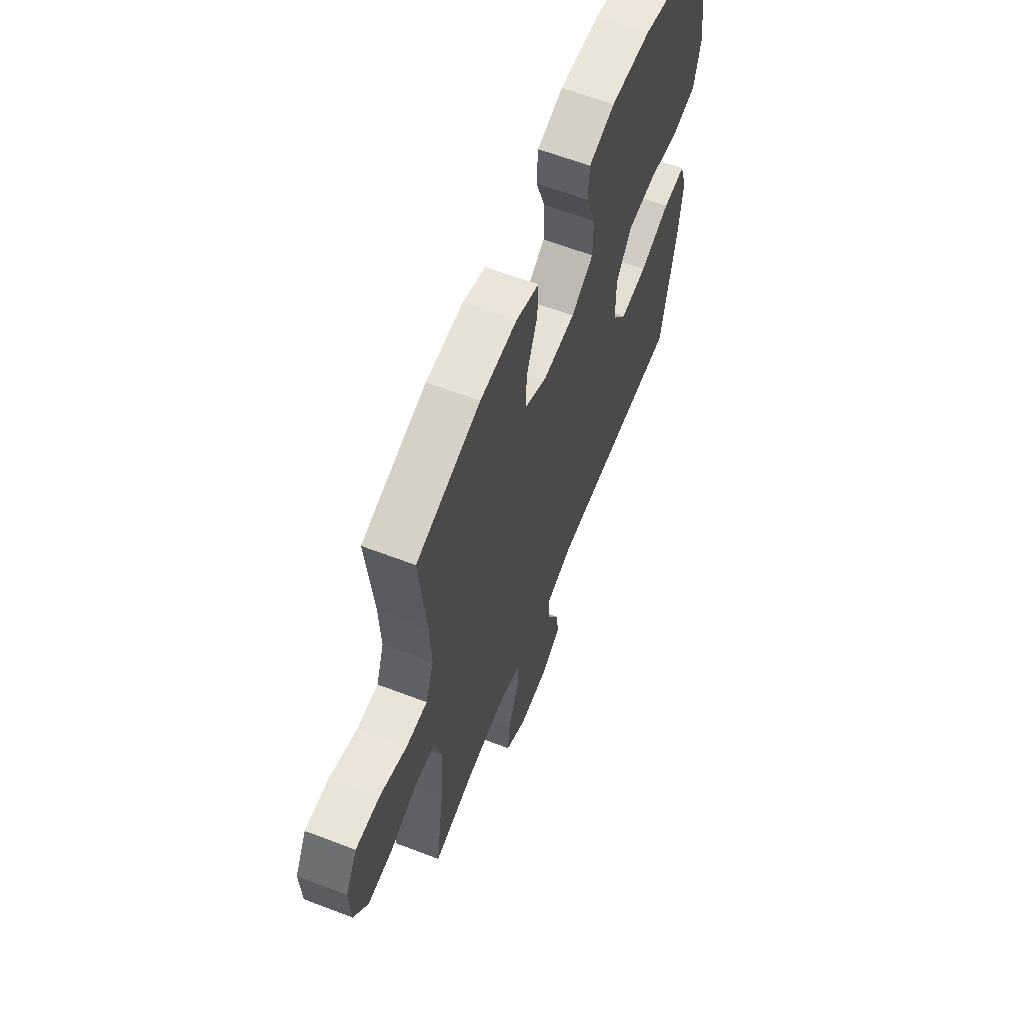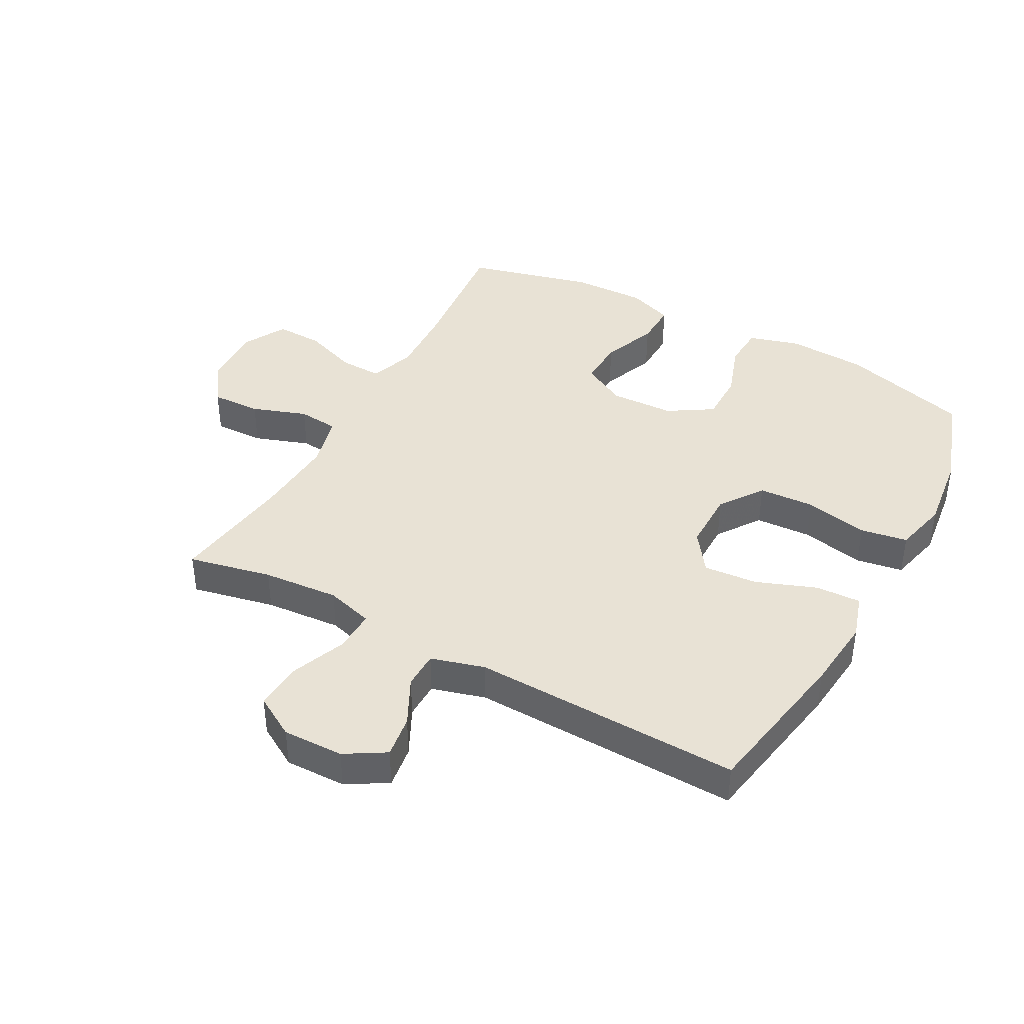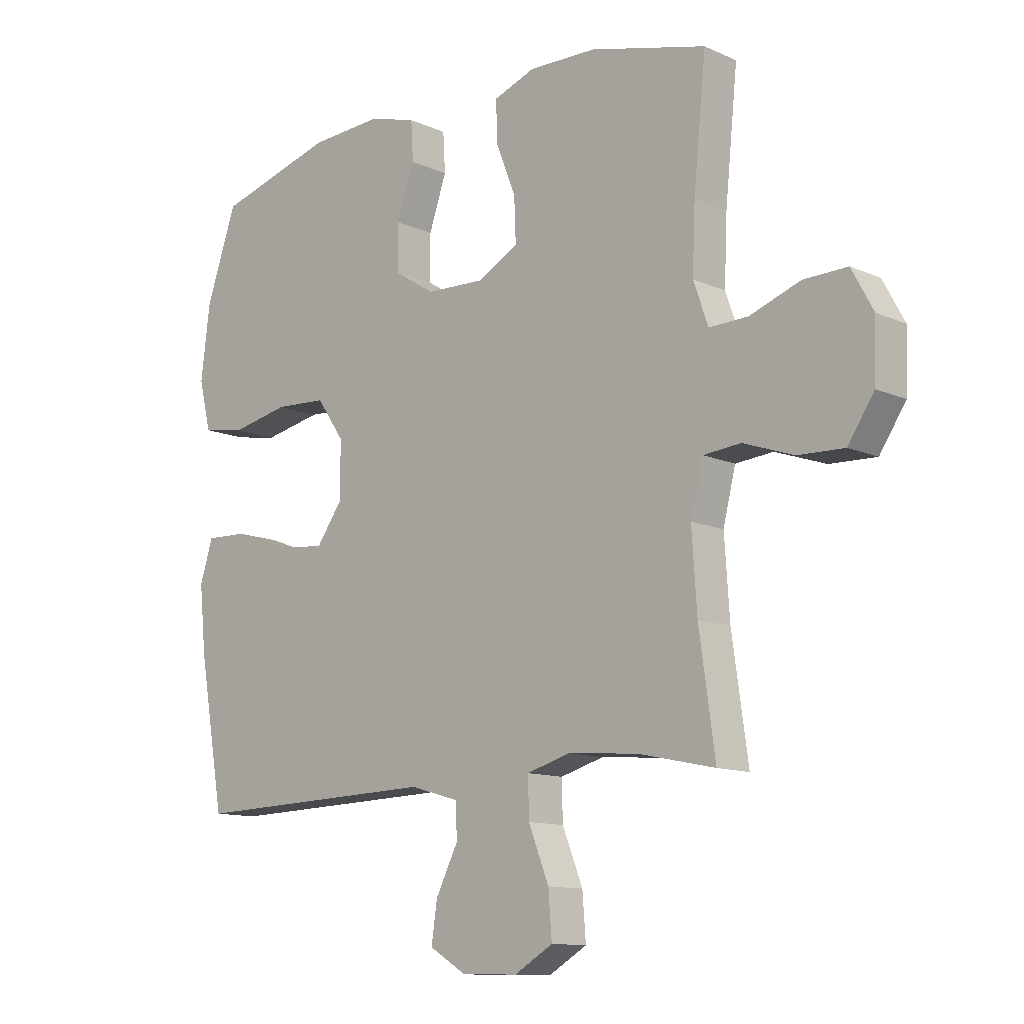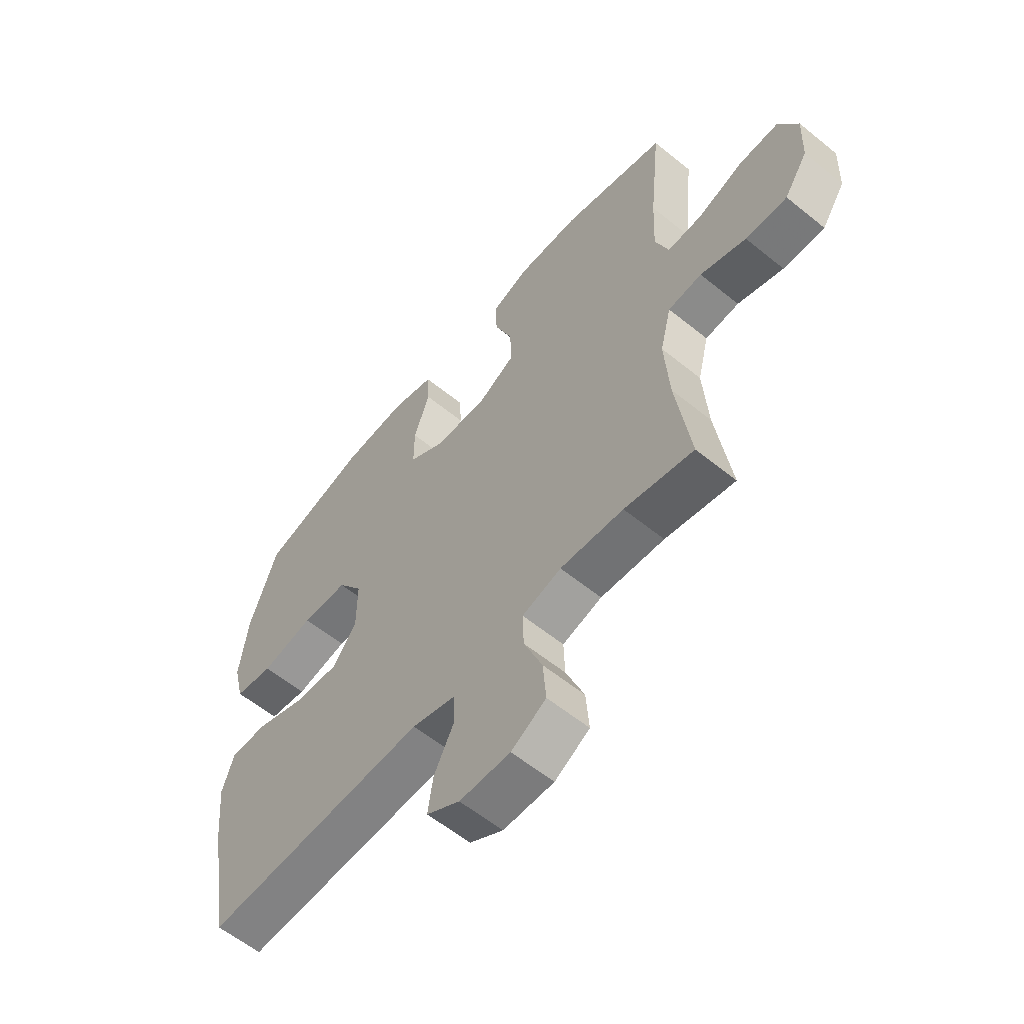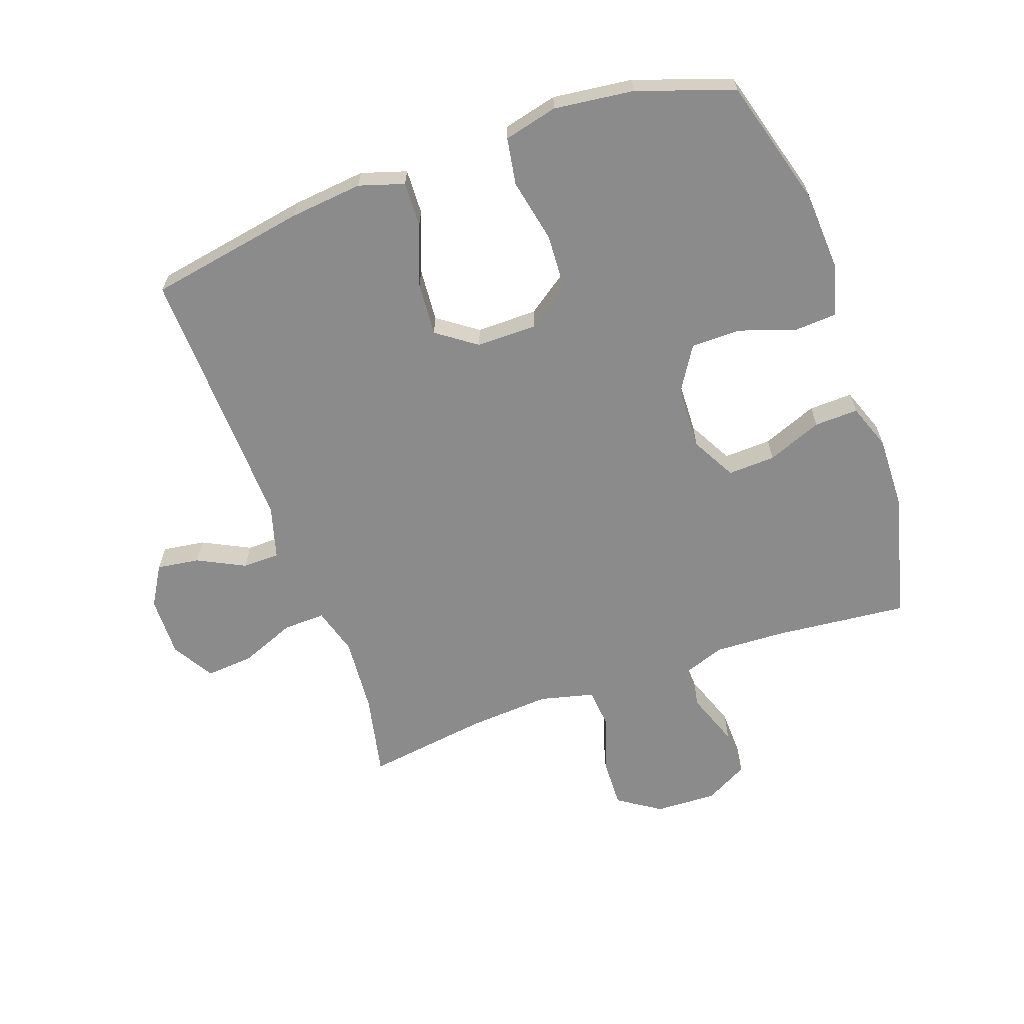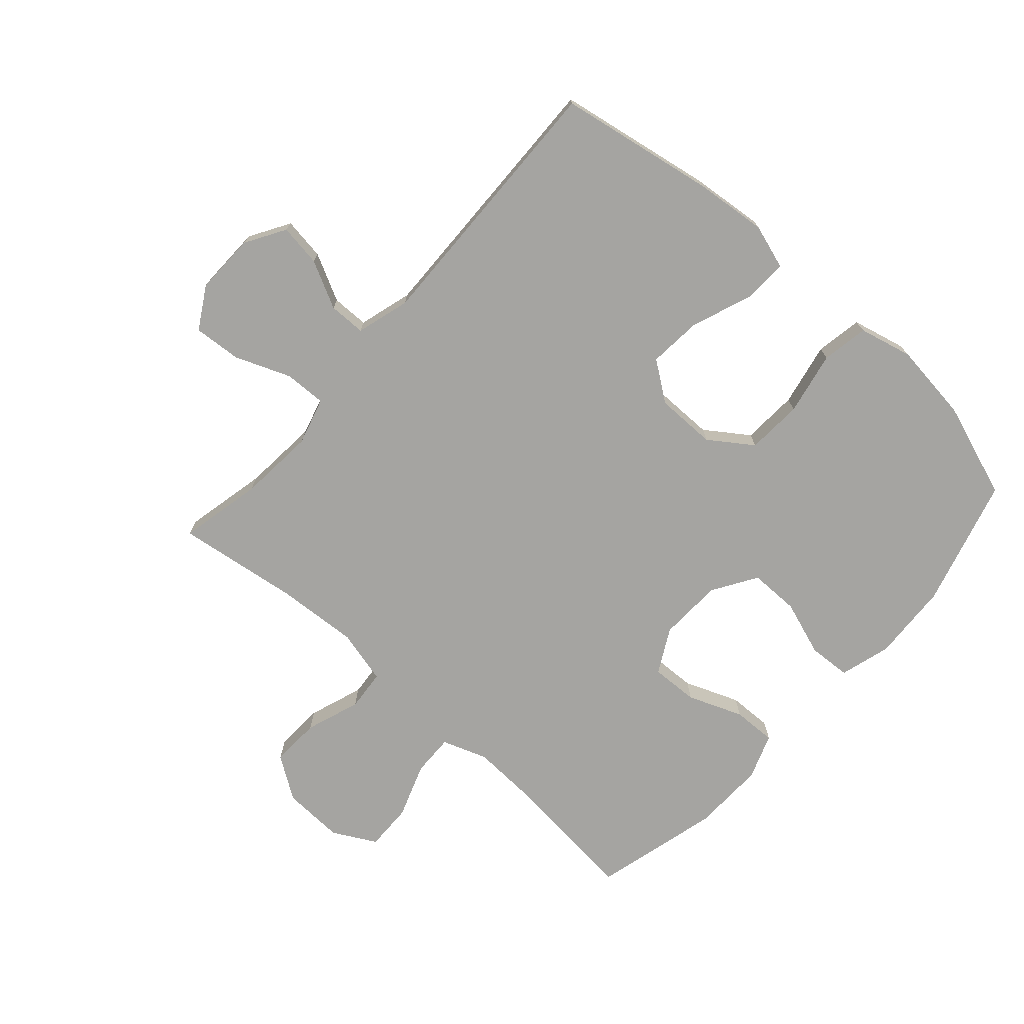
<metadata>
{"format":"obj","ext":"obj","renderer":"f3d","projection":"perspective","resolution":1024,"background":"white","views":[{"elev":62.2,"azim":111.3,"up":"+Z"},{"elev":40.9,"azim":-151.4,"up":"+Y"},{"elev":-11.8,"azim":43.3,"up":"+Z"},{"elev":-59.4,"azim":50.2,"up":"+Z"},{"elev":-63.8,"azim":-70.3,"up":"+Y"},{"elev":-73.4,"azim":-131.8,"up":"+Y"}]}
</metadata>
<code>
v -0.5 0.07 -0.5
v -0.545 0.07 -0.245
v -0.557 0.07 -0.127
v -0.534 0.07 -0.054
v -0.461 0.07 -0.057
v -0.363 0.07 -0.094
v -0.276 0.07 -0.101
v -0.23 0.07 -0.037
v -0.23 0.07 0.061
v -0.279 0.07 0.131
v -0.37 0.07 0.136
v -0.473 0.07 0.115
v -0.549 0.07 0.128
v -0.57 0.07 0.215
v -0.554 0.07 0.344
v -0.5 0.07 0.5
v -0.291 0.07 0.559
v -0.163 0.07 0.566
v -0.08 0.07 0.542
v -0.076 0.07 0.473
v -0.107 0.07 0.383
v -0.107 0.07 0.302
v -0.035 0.07 0.257
v 0.069 0.07 0.253
v 0.141 0.07 0.292
v 0.138 0.07 0.369
v 0.103 0.07 0.458
v 0.101 0.07 0.529
v 0.175 0.07 0.556
v 0.294 0.07 0.553
v 0.5 0.07 0.5
v 0.478 0.07 0.283
v 0.473 0.07 0.169
v 0.499 0.07 0.096
v 0.567 0.07 0.098
v 0.656 0.07 0.13
v 0.733 0.07 0.132
v 0.771 0.07 0.062
v 0.767 0.07 -0.038
v 0.721 0.07 -0.107
v 0.64 0.07 -0.104
v 0.551 0.07 -0.073
v 0.485 0.07 -0.079
v 0.463 0.07 -0.167
v 0.472 0.07 -0.301
v 0.5 0.07 -0.5
v 0.365 0.07 -0.471
v 0.241 0.07 -0.461
v 0.164 0.07 -0.483
v 0.166 0.07 -0.551
v 0.202 0.07 -0.641
v 0.208 0.07 -0.719
v 0.14 0.07 -0.759
v 0.041 0.07 -0.757
v -0.024 0.07 -0.718
v -0.014 0.07 -0.649
v 0.025 0.07 -0.572
v 0.024 0.07 -0.512
v -0.063 0.07 -0.487
v -0.5 0 -0.5
v -0.545 0 -0.245
v -0.557 0 -0.127
v -0.534 0 -0.054
v -0.461 0 -0.057
v -0.363 0 -0.094
v -0.276 0 -0.101
v -0.23 0 -0.037
v -0.23 0 0.061
v -0.279 0 0.131
v -0.37 0 0.136
v -0.473 0 0.115
v -0.549 0 0.128
v -0.57 0 0.215
v -0.554 0 0.344
v -0.5 0 0.5
v -0.291 0 0.559
v -0.163 0 0.566
v -0.08 0 0.542
v -0.076 0 0.473
v -0.107 0 0.383
v -0.107 0 0.302
v -0.035 0 0.257
v 0.069 0 0.253
v 0.141 0 0.292
v 0.138 0 0.369
v 0.103 0 0.458
v 0.101 0 0.529
v 0.175 0 0.556
v 0.294 0 0.553
v 0.5 0 0.5
v 0.478 0 0.283
v 0.473 0 0.169
v 0.499 0 0.096
v 0.567 0 0.098
v 0.656 0 0.13
v 0.733 0 0.132
v 0.771 0 0.062
v 0.767 0 -0.038
v 0.721 0 -0.107
v 0.64 0 -0.104
v 0.551 0 -0.073
v 0.485 0 -0.079
v 0.463 0 -0.167
v 0.472 0 -0.301
v 0.5 0 -0.5
v 0.365 0 -0.471
v 0.241 0 -0.461
v 0.164 0 -0.483
v 0.166 0 -0.551
v 0.202 0 -0.641
v 0.208 0 -0.719
v 0.14 0 -0.759
v 0.041 0 -0.757
v -0.024 0 -0.718
v -0.014 0 -0.649
v 0.025 0 -0.572
v 0.024 0 -0.512
v -0.063 0 -0.487
f 54 55 56 57
f 54 57 58
f 53 54 58
f 50 51 52 53
f 49 50 53 58
f 48 49 58 59
f 45 46 47
f 44 45 47 48
f 43 44 48 59
f 39 40 41 42
f 39 42 43
f 38 39 43
f 35 36 37 38
f 34 35 38 43
f 33 34 43 59
f 29 30 31 32
f 26 27 28 29
f 25 26 29 32
f 24 25 32 33
f 18 19 20 21
f 18 21 22
f 17 18 22
f 16 17 22
f 15 16 22 23
f 11 12 13 14
f 10 11 14 15
f 3 4 5 6
f 3 6 7
f 2 3 7
f 1 2 7
f 59 1 7 8
f 23 24 33 59
f 10 15 23
f 9 10 23
f 8 9 23 59
f 116 115 114 113
f 117 116 113
f 117 113 112
f 112 111 110 109
f 117 112 109 108
f 118 117 108 107
f 106 105 104
f 107 106 104 103
f 118 107 103 102
f 101 100 99 98
f 102 101 98
f 102 98 97
f 97 96 95 94
f 102 97 94 93
f 118 102 93 92
f 91 90 89 88
f 88 87 86 85
f 91 88 85 84
f 92 91 84 83
f 80 79 78 77
f 81 80 77
f 81 77 76
f 81 76 75
f 82 81 75 74
f 73 72 71 70
f 74 73 70 69
f 65 64 63 62
f 66 65 62
f 66 62 61
f 66 61 60
f 67 66 60 118
f 118 92 83 82
f 82 74 69
f 82 69 68
f 118 82 68 67
f 1 60 61 2
f 2 61 62 3
f 3 62 63 4
f 4 63 64 5
f 5 64 65 6
f 6 65 66 7
f 7 66 67 8
f 8 67 68 9
f 9 68 69 10
f 10 69 70 11
f 11 70 71 12
f 12 71 72 13
f 13 72 73 14
f 14 73 74 15
f 15 74 75 16
f 16 75 76 17
f 17 76 77 18
f 18 77 78 19
f 19 78 79 20
f 20 79 80 21
f 21 80 81 22
f 22 81 82 23
f 23 82 83 24
f 24 83 84 25
f 25 84 85 26
f 26 85 86 27
f 27 86 87 28
f 28 87 88 29
f 29 88 89 30
f 30 89 90 31
f 31 90 91 32
f 32 91 92 33
f 33 92 93 34
f 34 93 94 35
f 35 94 95 36
f 36 95 96 37
f 37 96 97 38
f 38 97 98 39
f 39 98 99 40
f 40 99 100 41
f 41 100 101 42
f 42 101 102 43
f 43 102 103 44
f 44 103 104 45
f 45 104 105 46
f 46 105 106 47
f 47 106 107 48
f 48 107 108 49
f 49 108 109 50
f 50 109 110 51
f 51 110 111 52
f 52 111 112 53
f 53 112 113 54
f 54 113 114 55
f 55 114 115 56
f 56 115 116 57
f 57 116 117 58
f 58 117 118 59
f 59 118 60 1

</code>
